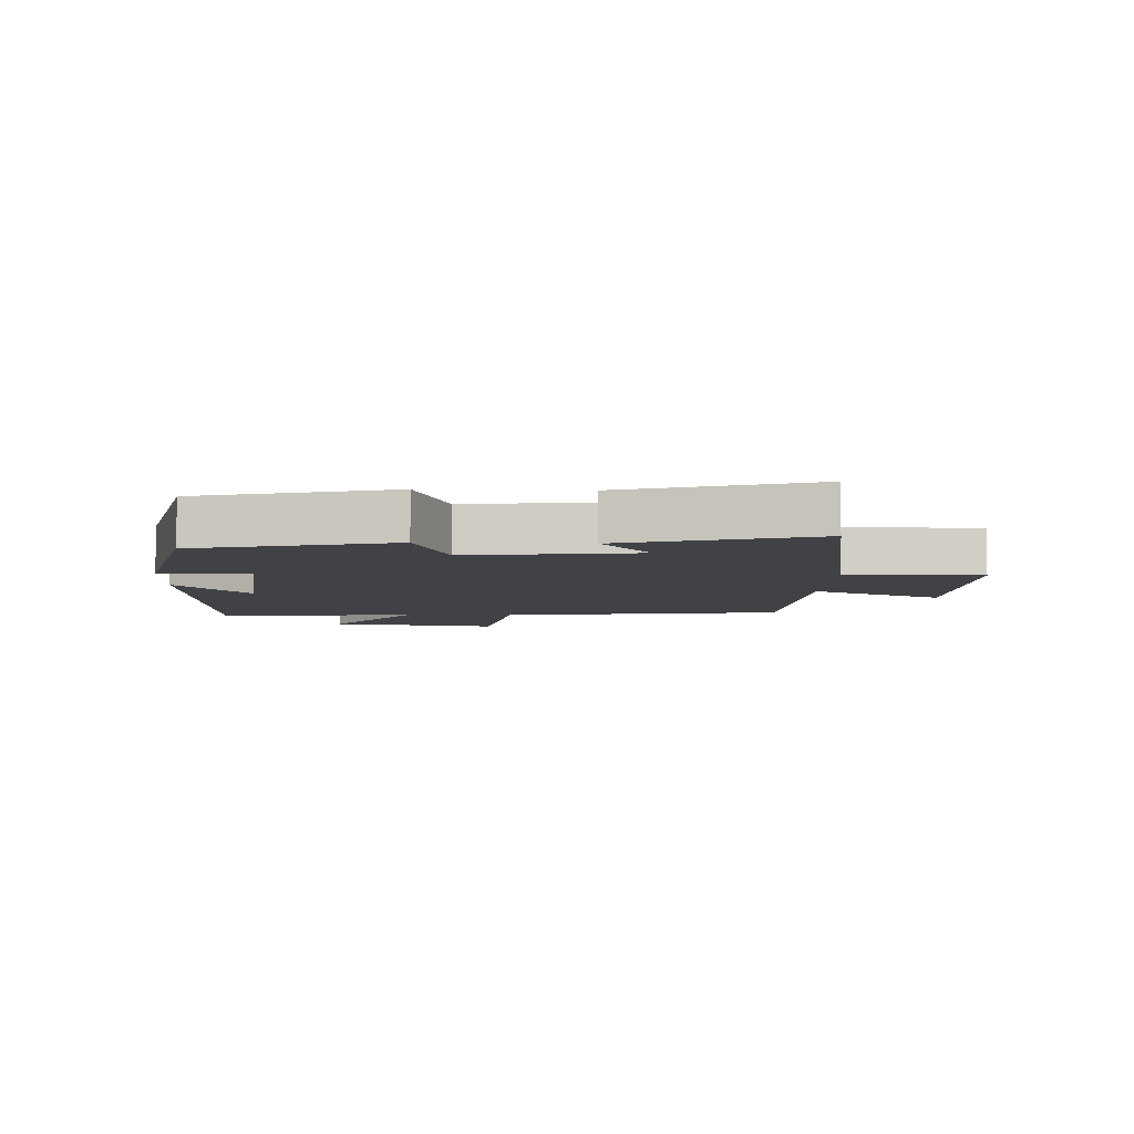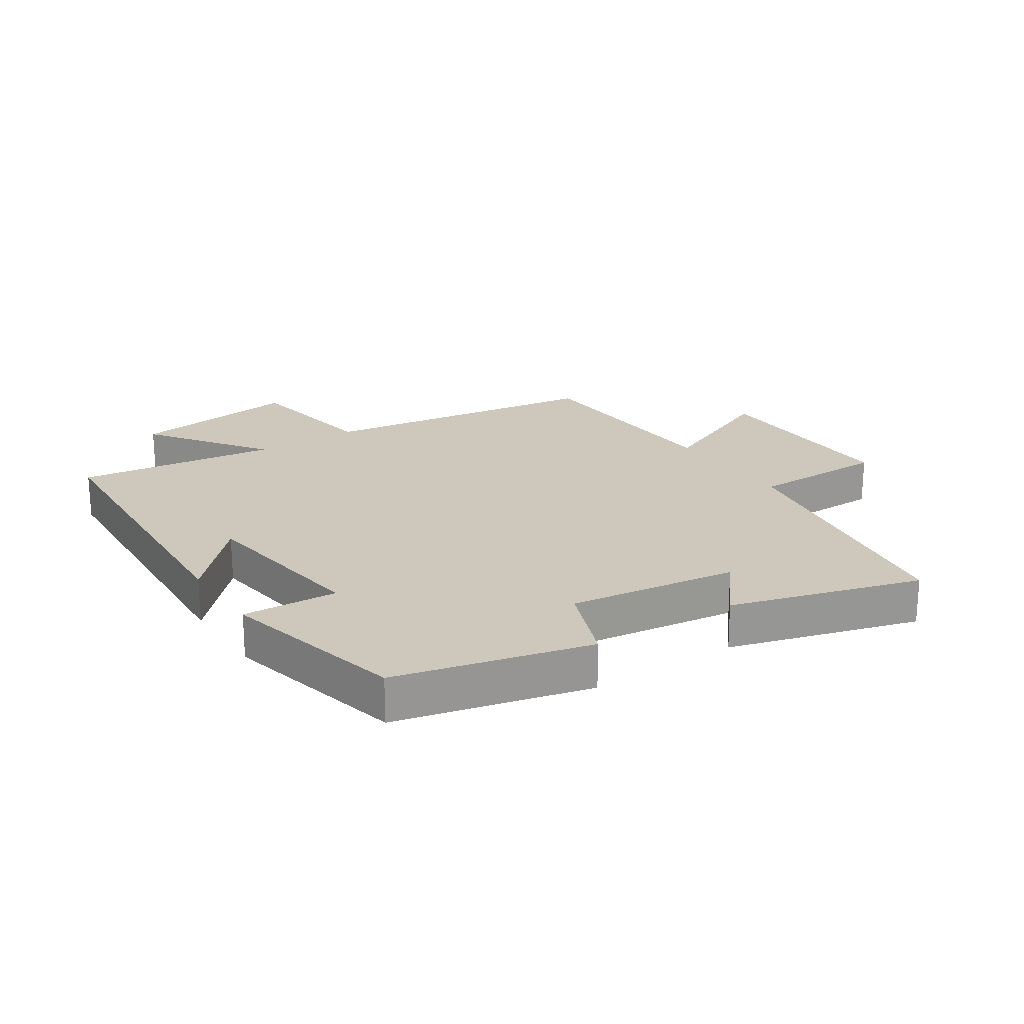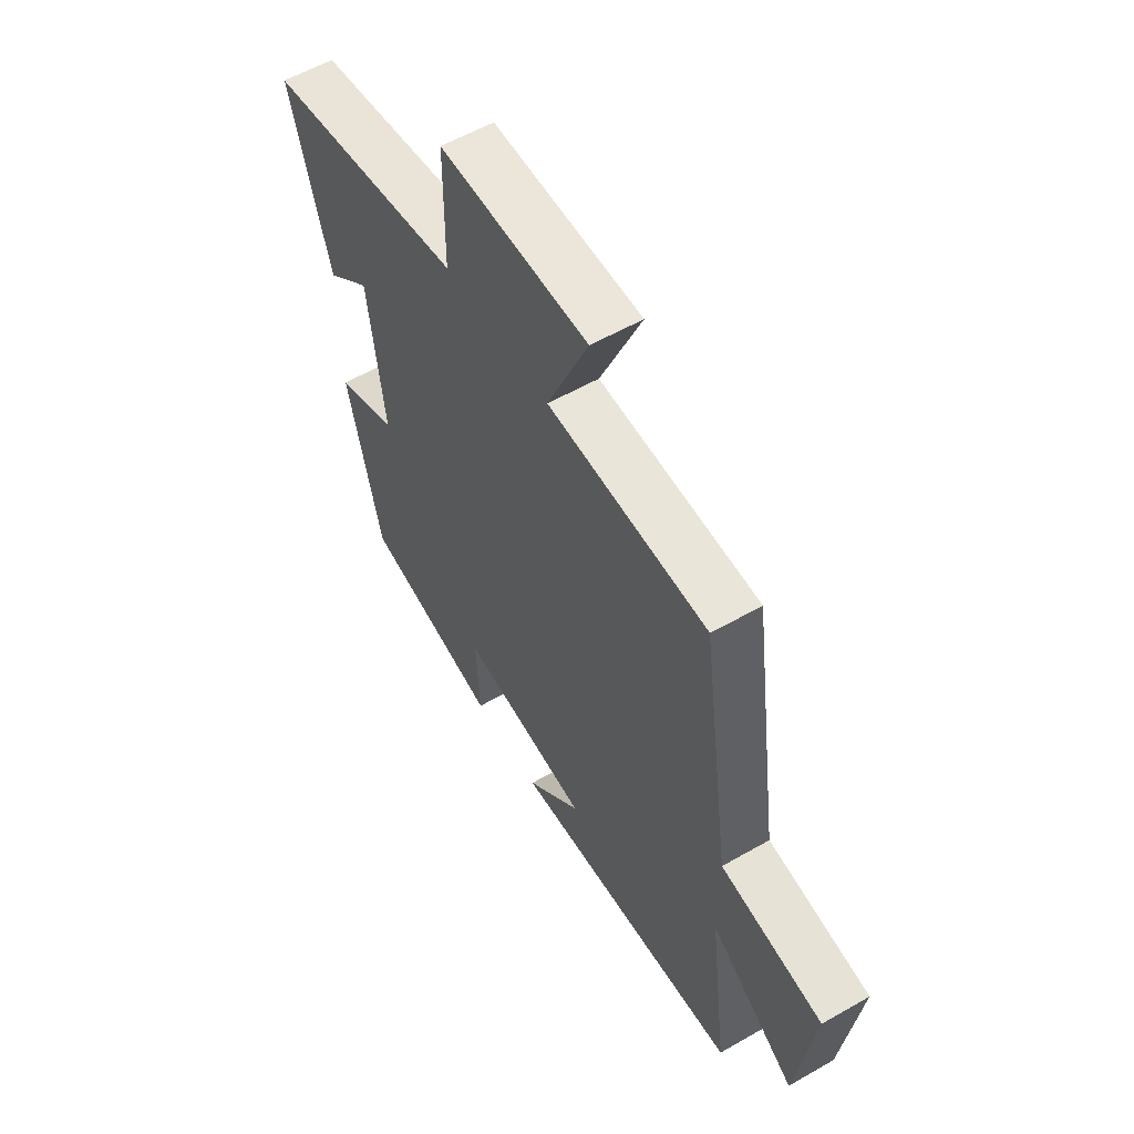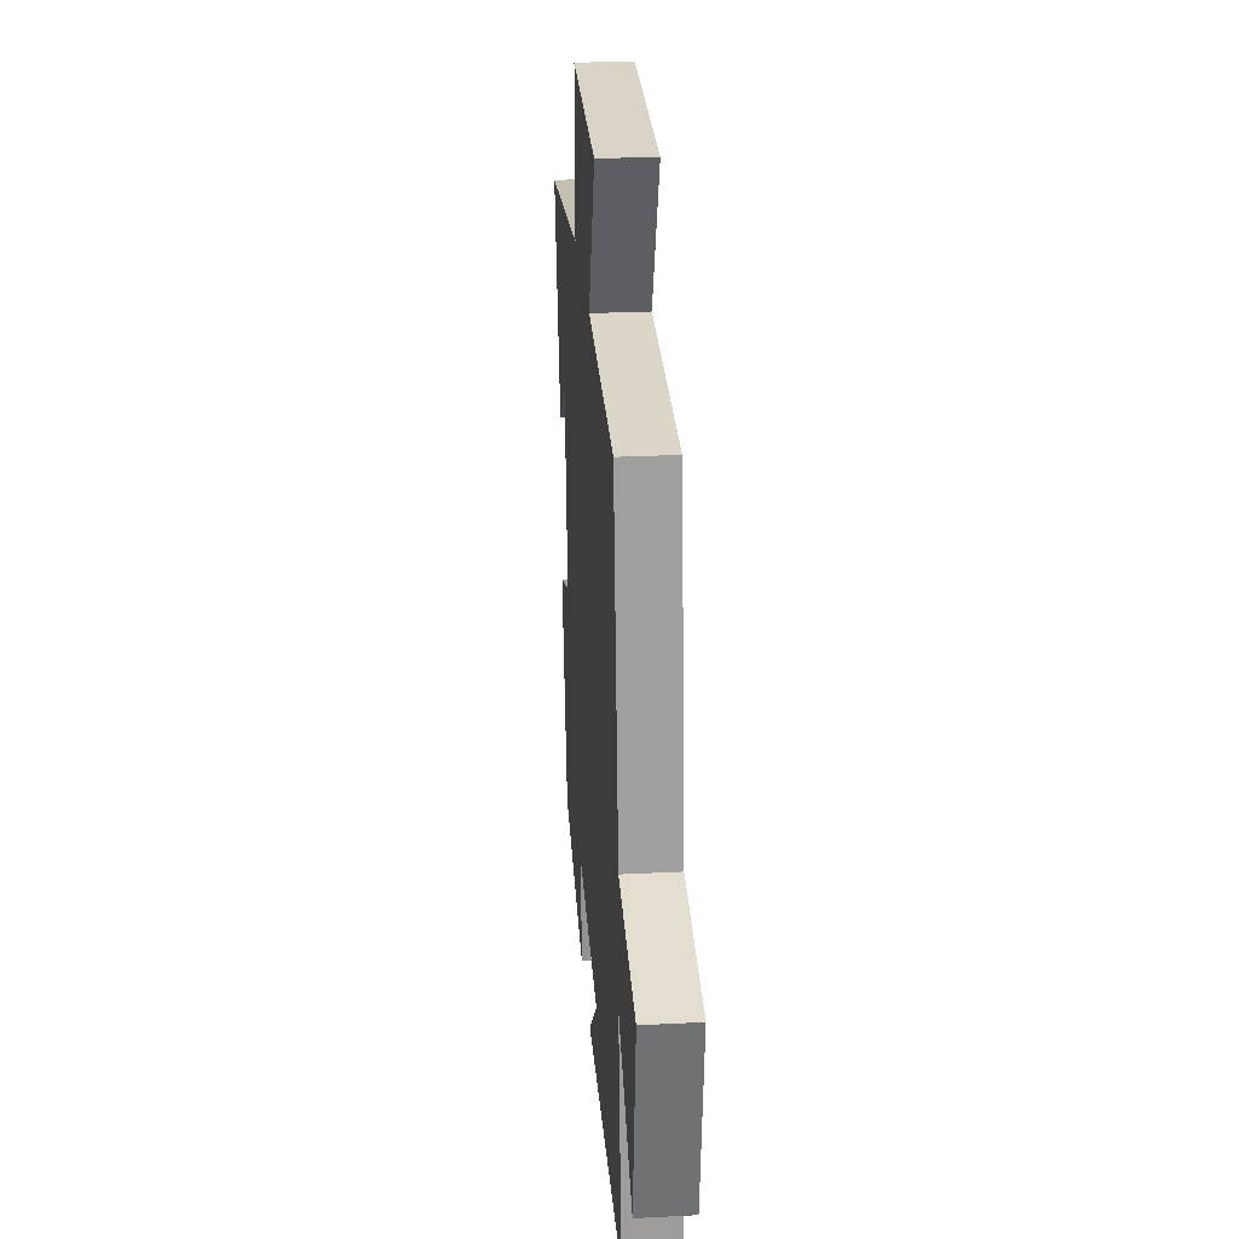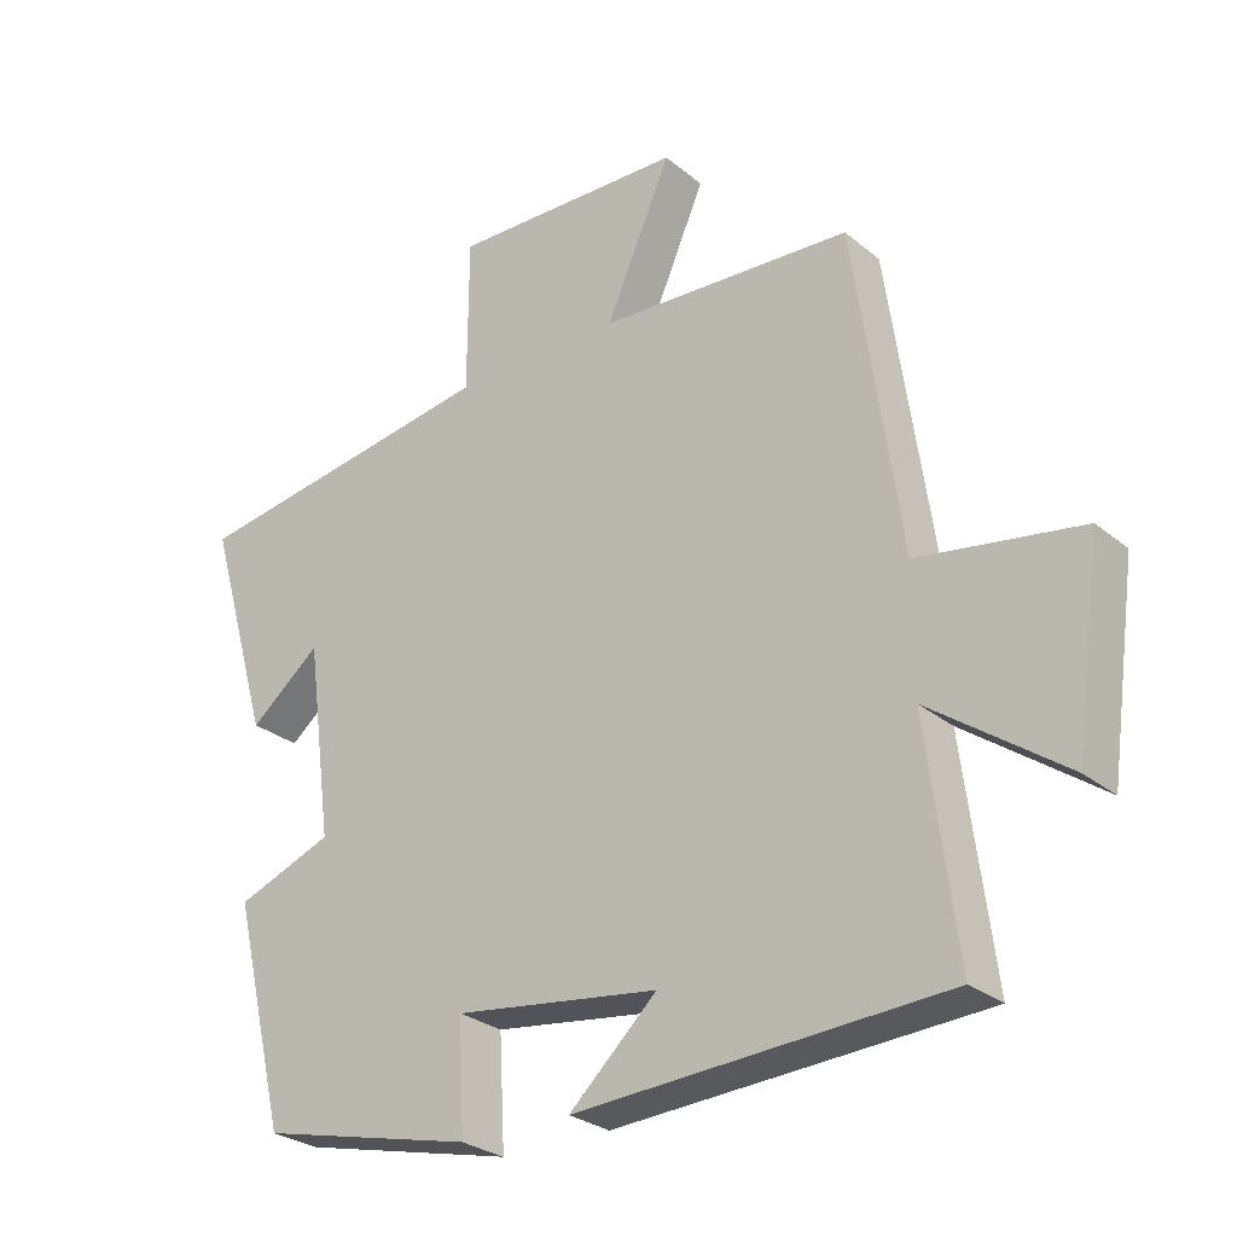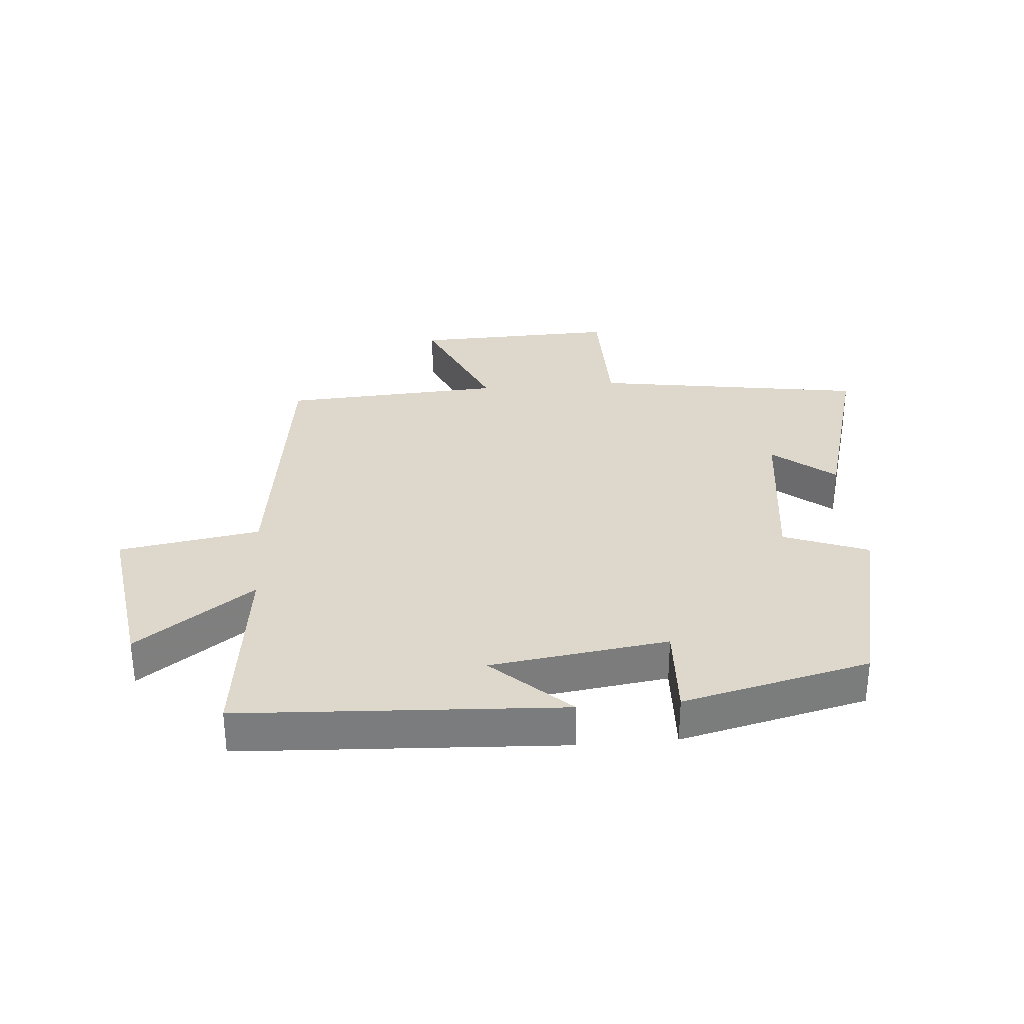
<metadata>
{"format":"obj","ext":"obj","renderer":"f3d","projection":"perspective","resolution":1024,"background":"white","views":[{"elev":-6.6,"azim":-92.3,"up":"+Y"},{"elev":21.8,"azim":-123.4,"up":"+Y"},{"elev":56.7,"azim":59.1,"up":"+Z"},{"elev":27.1,"azim":85.5,"up":"+Z"},{"elev":-27.6,"azim":38.8,"up":"+Z"},{"elev":31.5,"azim":175.0,"up":"+Y"}]}
</metadata>
<code>
v 0.435 0.07 0.481
v 0.5 0.07 0.026
v 0.726 0.07 -0.01
v 0.688 0.07 -0.282
v 0.5 0.07 -0.148
v 0.541 0.07 -0.47
v 0.028 0.07 -0.5
v 0.15 0.07 -0.385
v -0.134 0.07 -0.347
v -0.126 0.07 -0.5
v -0.425 0.07 -0.43
v -0.5 0.07 -0.118
v -0.366 0.07 -0.066
v -0.402 0.07 0.206
v -0.5 0.07 0.126
v -0.588 0.07 0.43
v -0.153 0.07 0.5
v -0.152 0.07 0.717
v 0.174 0.07 0.709
v 0.083 0.07 0.5
v 0.435 0 0.481
v 0.5 0 0.026
v 0.726 0 -0.01
v 0.688 0 -0.282
v 0.5 0 -0.148
v 0.541 0 -0.47
v 0.028 0 -0.5
v 0.15 0 -0.385
v -0.134 0 -0.347
v -0.126 0 -0.5
v -0.425 0 -0.43
v -0.5 0 -0.118
v -0.366 0 -0.066
v -0.402 0 0.206
v -0.5 0 0.126
v -0.588 0 0.43
v -0.153 0 0.5
v -0.152 0 0.717
v 0.174 0 0.709
v 0.083 0 0.5
f 17 18 19 20
f 17 20 1 2
f 14 15 16 17
f 13 14 17 2
f 9 10 11 12
f 8 9 12 13
f 5 6 7 8
f 5 8 13 2
f 2 3 4 5
f 40 39 38 37
f 22 21 40 37
f 37 36 35 34
f 22 37 34 33
f 32 31 30 29
f 33 32 29 28
f 28 27 26 25
f 22 33 28 25
f 25 24 23 22
f 1 21 22 2
f 2 22 23 3
f 3 23 24 4
f 4 24 25 5
f 5 25 26 6
f 6 26 27 7
f 7 27 28 8
f 8 28 29 9
f 9 29 30 10
f 10 30 31 11
f 11 31 32 12
f 12 32 33 13
f 13 33 34 14
f 14 34 35 15
f 15 35 36 16
f 16 36 37 17
f 17 37 38 18
f 18 38 39 19
f 19 39 40 20
f 20 40 21 1

</code>
